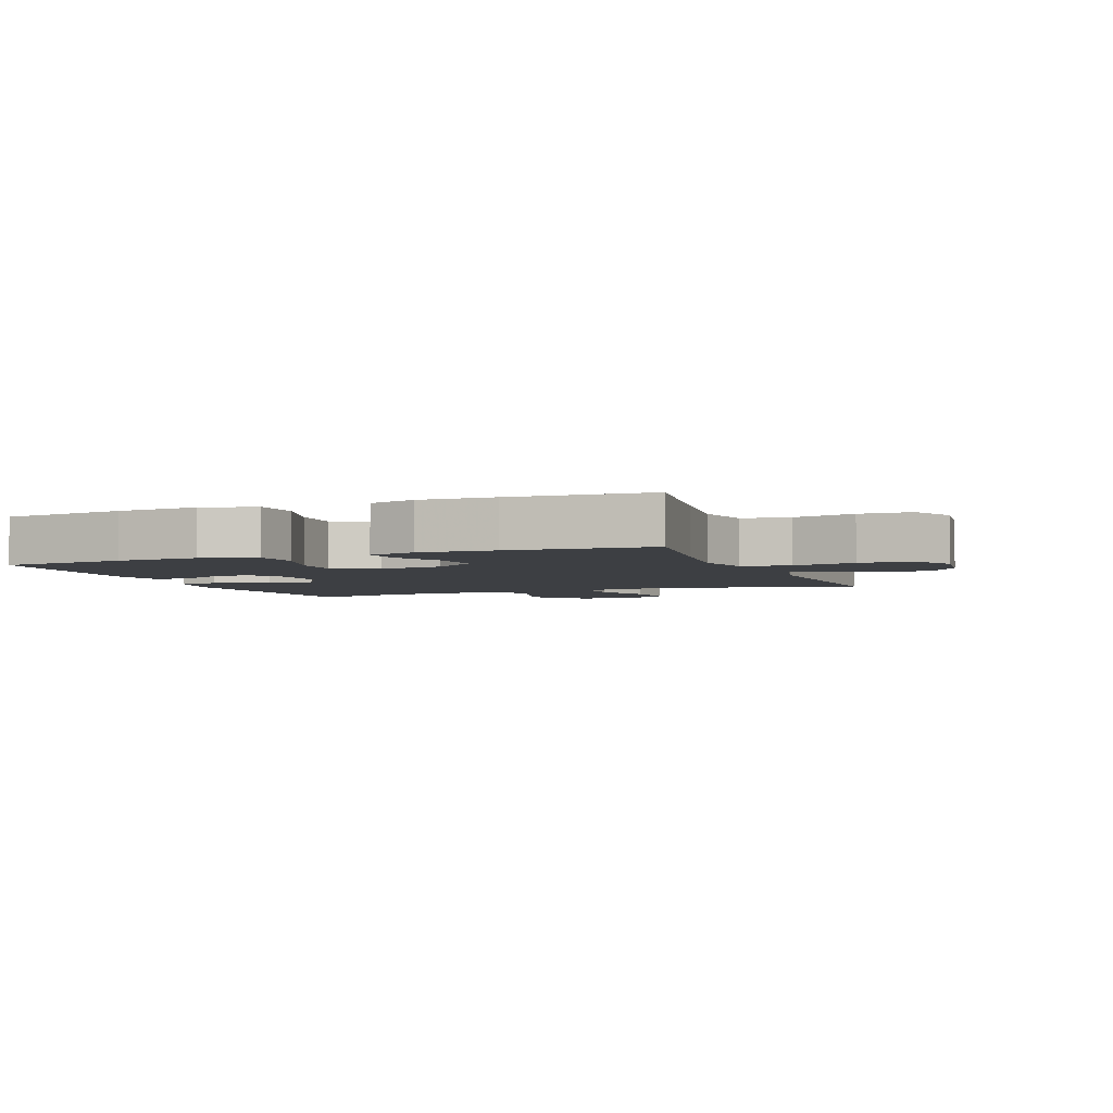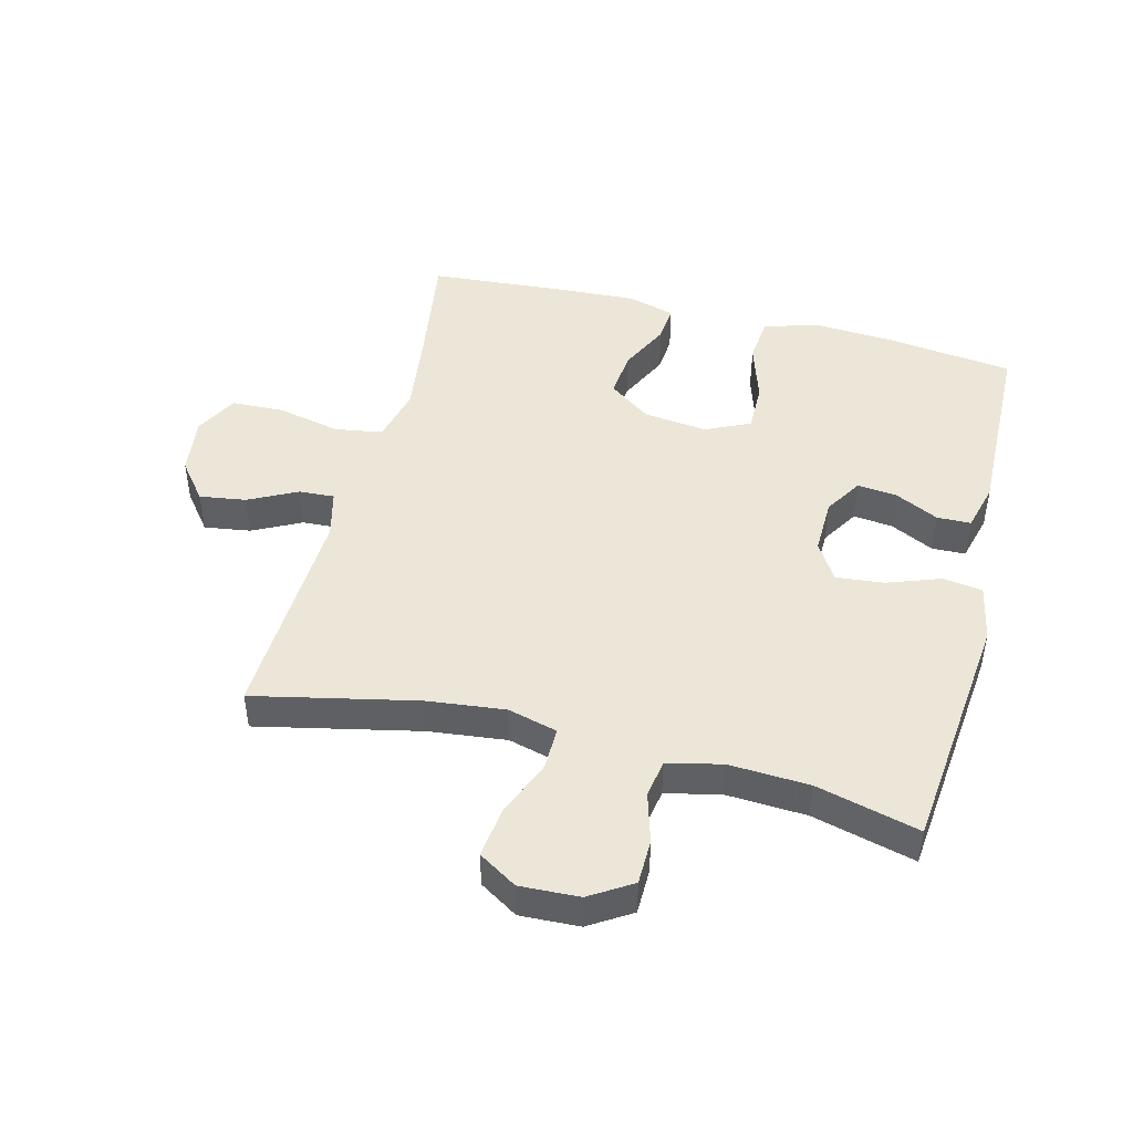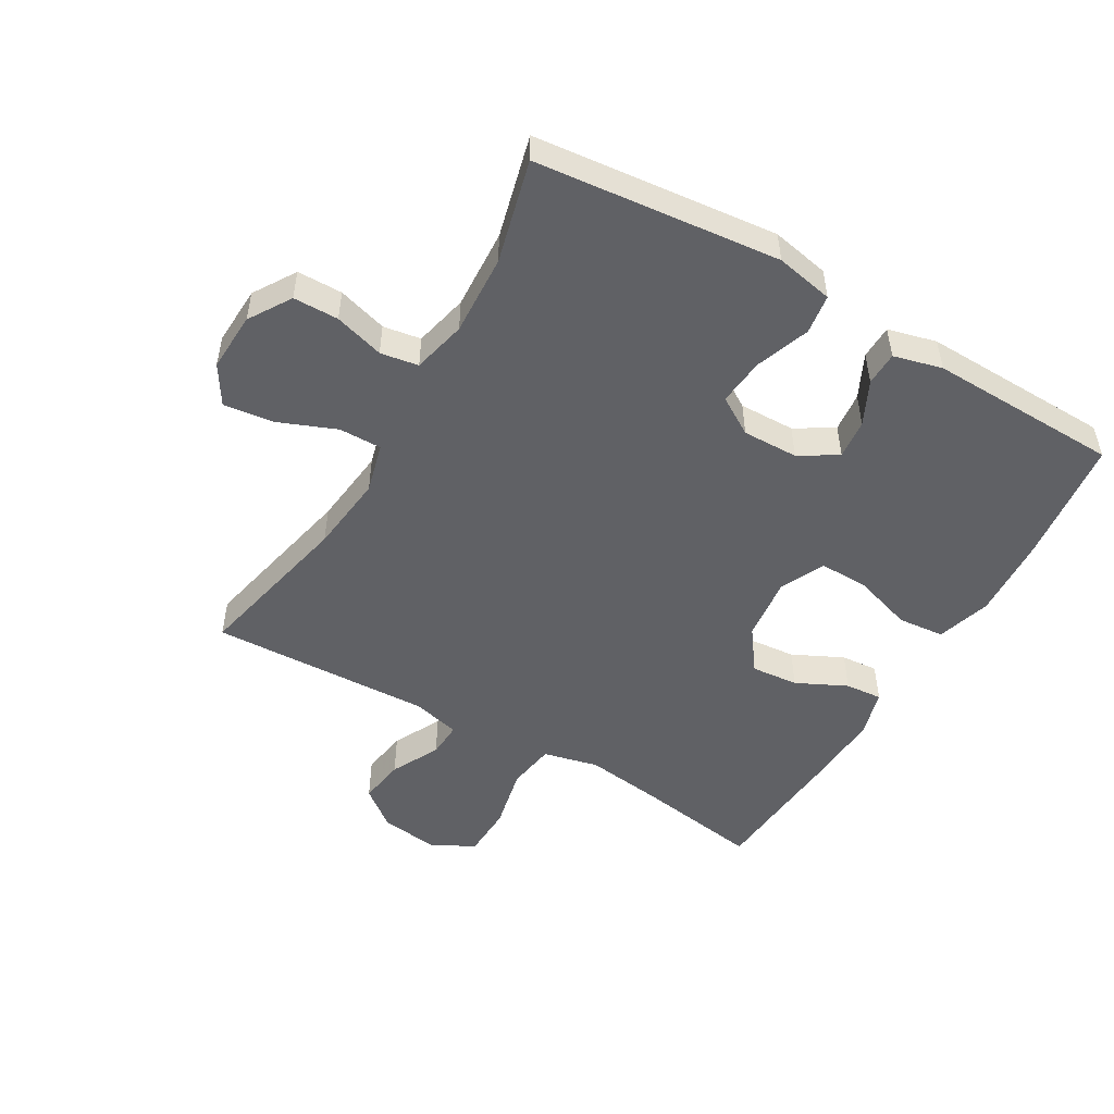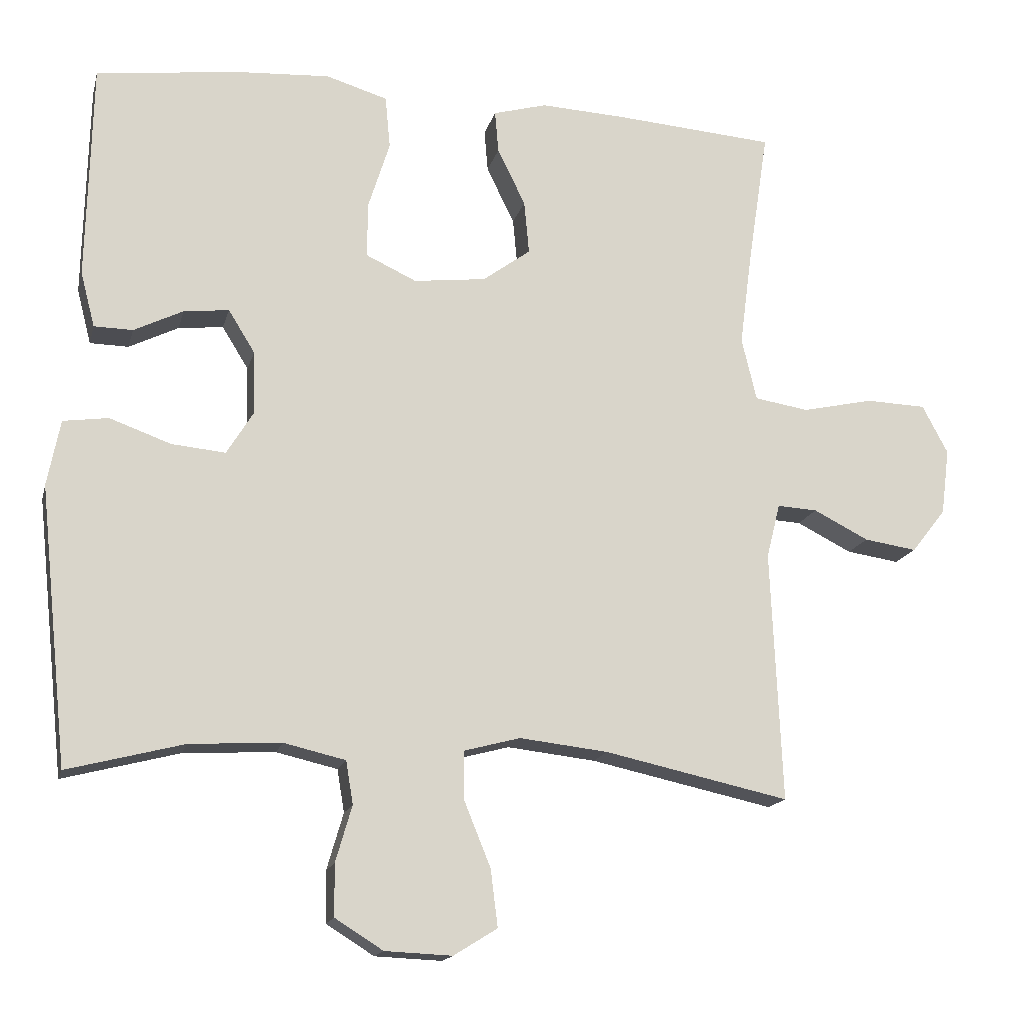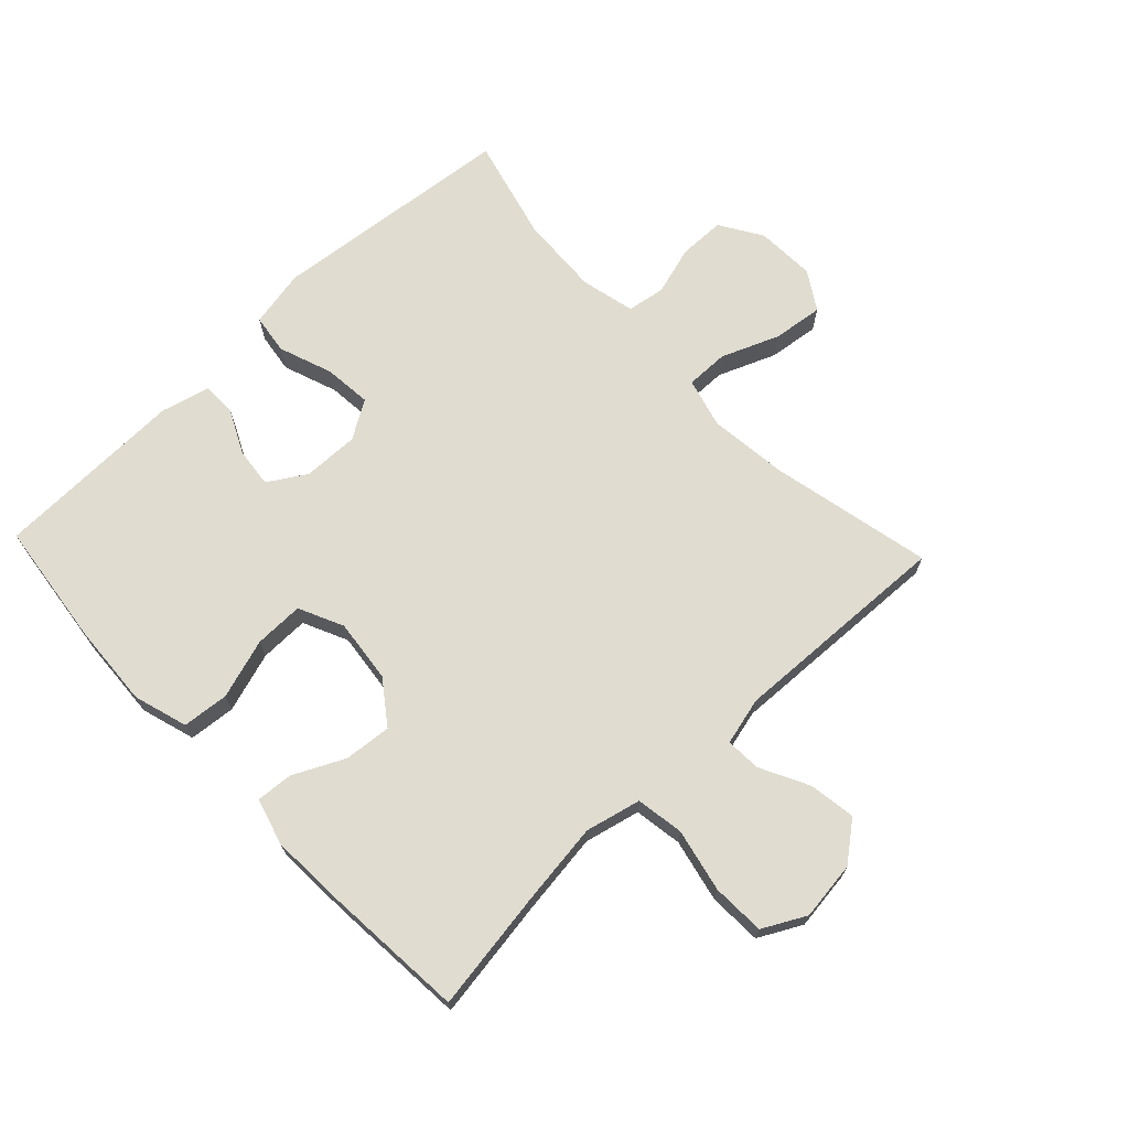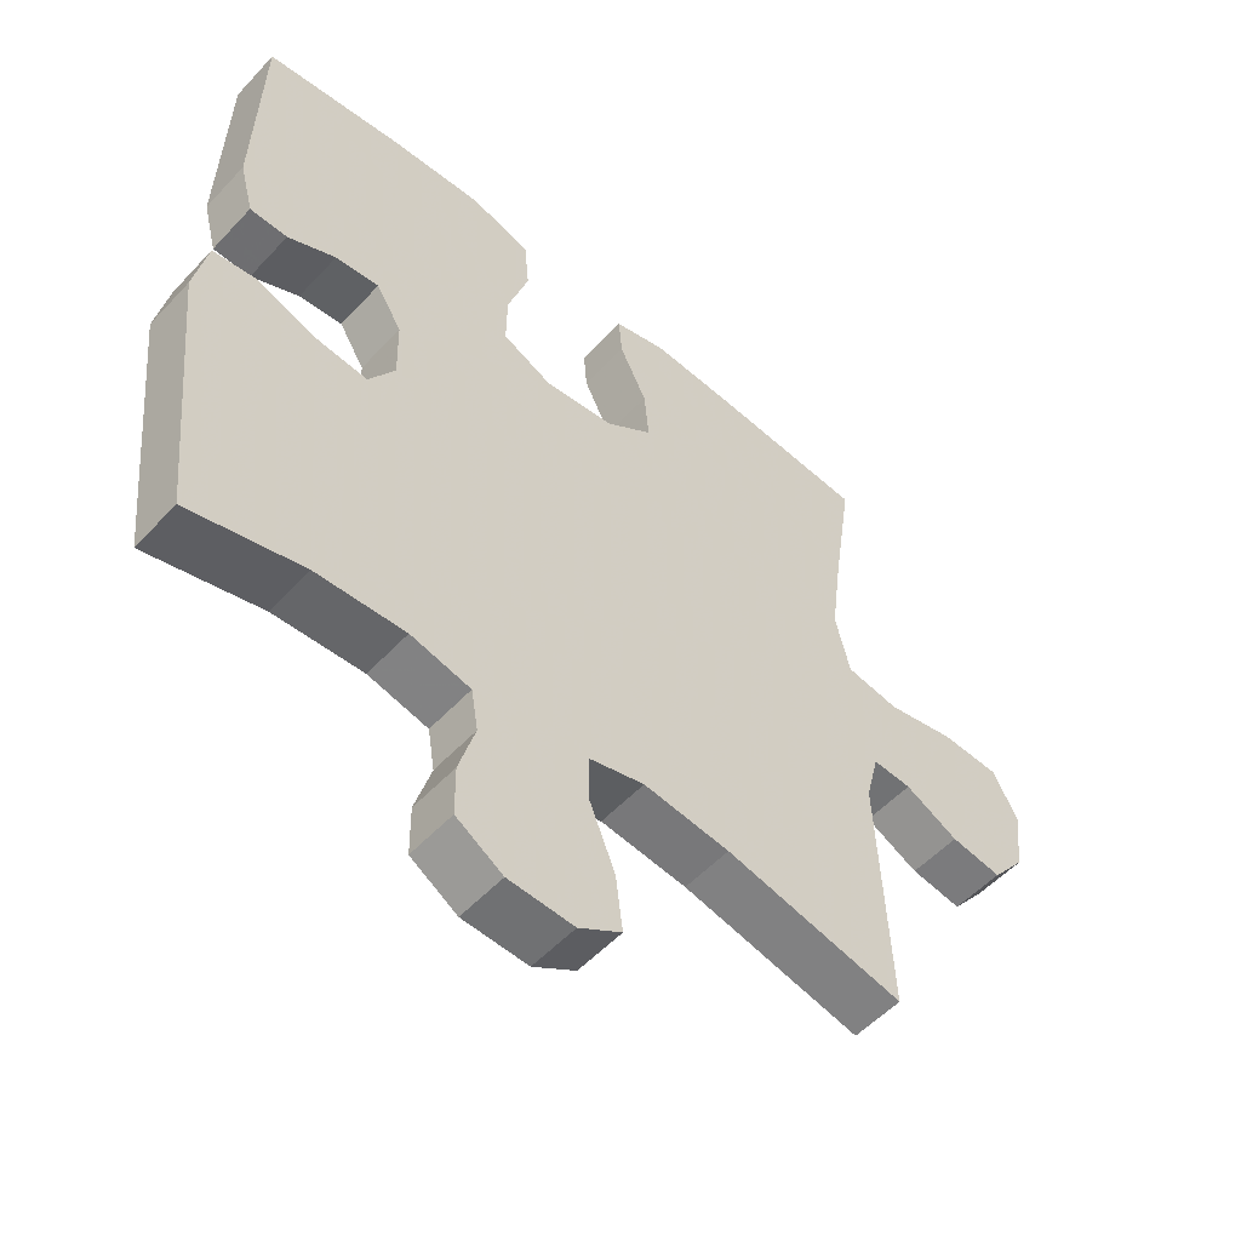
<metadata>
{"format":"obj","ext":"obj","renderer":"f3d","projection":"perspective","resolution":1024,"background":"white","views":[{"elev":-3.9,"azim":21.5,"up":"+Y"},{"elev":46.4,"azim":-165.7,"up":"+Y"},{"elev":-50.4,"azim":-120.3,"up":"+Y"},{"elev":-16.0,"azim":-13.5,"up":"+Z"},{"elev":69.7,"azim":46.5,"up":"+Y"},{"elev":-53.8,"azim":-41.8,"up":"+Z"}]}
</metadata>
<code>
v -0.5 0.07 -0.5
v -0.541 0.07 -0.113
v -0.523 0.07 -0.021
v -0.46 0.07 -0.012
v -0.374 0.07 -0.043
v -0.299 0.07 -0.05
v -0.262 0.07 0.01
v -0.264 0.07 0.099
v -0.301 0.07 0.159
v -0.364 0.07 0.152
v -0.433 0.07 0.118
v -0.487 0.07 0.119
v -0.507 0.07 0.196
v -0.5 0.07 0.5
v -0.3 0.07 0.525
v -0.169 0.07 0.533
v -0.083 0.07 0.507
v -0.076 0.07 0.433
v -0.106 0.07 0.338
v -0.107 0.07 0.26
v -0.036 0.07 0.227
v 0.065 0.07 0.239
v 0.132 0.07 0.288
v 0.125 0.07 0.363
v 0.086 0.07 0.443
v 0.081 0.07 0.502
v 0.156 0.07 0.523
v 0.276 0.07 0.517
v 0.5 0.07 0.5
v 0.471 0.07 0.308
v 0.454 0.07 0.178
v 0.475 0.07 0.09
v 0.551 0.07 0.078
v 0.651 0.07 0.1
v 0.735 0.07 0.097
v 0.771 0.07 0.029
v 0.759 0.07 -0.064
v 0.711 0.07 -0.125
v 0.637 0.07 -0.114
v 0.56 0.07 -0.075
v 0.504 0.07 -0.072
v 0.485 0.07 -0.148
v 0.5 0.07 -0.5
v 0.242 0.07 -0.444
v 0.118 0.07 -0.43
v 0.039 0.07 -0.451
v 0.04 0.07 -0.519
v 0.077 0.07 -0.61
v 0.087 0.07 -0.69
v 0.026 0.07 -0.728
v -0.068 0.07 -0.724
v -0.135 0.07 -0.682
v -0.136 0.07 -0.61
v -0.113 0.07 -0.531
v -0.123 0.07 -0.471
v -0.209 0.07 -0.451
v -0.337 0.07 -0.458
v -0.5 0 -0.5
v -0.541 0 -0.113
v -0.523 0 -0.021
v -0.46 0 -0.012
v -0.374 0 -0.043
v -0.299 0 -0.05
v -0.262 0 0.01
v -0.264 0 0.099
v -0.301 0 0.159
v -0.364 0 0.152
v -0.433 0 0.118
v -0.487 0 0.119
v -0.507 0 0.196
v -0.5 0 0.5
v -0.3 0 0.525
v -0.169 0 0.533
v -0.083 0 0.507
v -0.076 0 0.433
v -0.106 0 0.338
v -0.107 0 0.26
v -0.036 0 0.227
v 0.065 0 0.239
v 0.132 0 0.288
v 0.125 0 0.363
v 0.086 0 0.443
v 0.081 0 0.502
v 0.156 0 0.523
v 0.276 0 0.517
v 0.5 0 0.5
v 0.471 0 0.308
v 0.454 0 0.178
v 0.475 0 0.09
v 0.551 0 0.078
v 0.651 0 0.1
v 0.735 0 0.097
v 0.771 0 0.029
v 0.759 0 -0.064
v 0.711 0 -0.125
v 0.637 0 -0.114
v 0.56 0 -0.075
v 0.504 0 -0.072
v 0.485 0 -0.148
v 0.5 0 -0.5
v 0.242 0 -0.444
v 0.118 0 -0.43
v 0.039 0 -0.451
v 0.04 0 -0.519
v 0.077 0 -0.61
v 0.087 0 -0.69
v 0.026 0 -0.728
v -0.068 0 -0.724
v -0.135 0 -0.682
v -0.136 0 -0.61
v -0.113 0 -0.531
v -0.123 0 -0.471
v -0.209 0 -0.451
v -0.337 0 -0.458
f 52 53 54
f 51 52 54
f 50 51 54
f 49 50 54
f 48 49 54
f 47 48 54
f 46 47 54 55
f 45 46 55 56
f 42 43 44
f 41 42 44 45
f 38 39 40
f 37 38 40
f 36 37 40
f 35 36 40
f 34 35 40
f 33 34 40
f 32 33 40 41
f 45 56 57
f 41 45 57
f 32 41 57
f 31 32 57
f 28 29 30
f 27 28 30
f 26 27 30
f 25 26 30
f 24 25 30
f 17 18 19
f 16 17 19
f 15 16 19
f 14 15 19
f 13 14 19
f 12 13 19
f 11 12 19
f 10 11 19
f 9 10 19 20
f 8 9 20 21
f 3 4 5
f 2 3 5
f 1 2 5
f 57 1 5
f 57 5 6
f 31 57 6 7
f 23 24 30 31
f 22 23 31
f 21 22 31
f 8 21 31
f 7 8 31
f 111 110 109
f 111 109 108
f 111 108 107
f 111 107 106
f 111 106 105
f 111 105 104
f 112 111 104 103
f 113 112 103 102
f 101 100 99
f 102 101 99 98
f 97 96 95
f 97 95 94
f 97 94 93
f 97 93 92
f 97 92 91
f 97 91 90
f 98 97 90 89
f 114 113 102
f 114 102 98
f 114 98 89
f 114 89 88
f 87 86 85
f 87 85 84
f 87 84 83
f 87 83 82
f 87 82 81
f 76 75 74
f 76 74 73
f 76 73 72
f 76 72 71
f 76 71 70
f 76 70 69
f 76 69 68
f 76 68 67
f 77 76 67 66
f 78 77 66 65
f 62 61 60
f 62 60 59
f 62 59 58
f 62 58 114
f 63 62 114
f 64 63 114 88
f 88 87 81 80
f 88 80 79
f 88 79 78
f 88 78 65
f 88 65 64
f 1 58 59 2
f 2 59 60 3
f 3 60 61 4
f 4 61 62 5
f 5 62 63 6
f 6 63 64 7
f 7 64 65 8
f 8 65 66 9
f 9 66 67 10
f 10 67 68 11
f 11 68 69 12
f 12 69 70 13
f 13 70 71 14
f 14 71 72 15
f 15 72 73 16
f 16 73 74 17
f 17 74 75 18
f 18 75 76 19
f 19 76 77 20
f 20 77 78 21
f 21 78 79 22
f 22 79 80 23
f 23 80 81 24
f 24 81 82 25
f 25 82 83 26
f 26 83 84 27
f 27 84 85 28
f 28 85 86 29
f 29 86 87 30
f 30 87 88 31
f 31 88 89 32
f 32 89 90 33
f 33 90 91 34
f 34 91 92 35
f 35 92 93 36
f 36 93 94 37
f 37 94 95 38
f 38 95 96 39
f 39 96 97 40
f 40 97 98 41
f 41 98 99 42
f 42 99 100 43
f 43 100 101 44
f 44 101 102 45
f 45 102 103 46
f 46 103 104 47
f 47 104 105 48
f 48 105 106 49
f 49 106 107 50
f 50 107 108 51
f 51 108 109 52
f 52 109 110 53
f 53 110 111 54
f 54 111 112 55
f 55 112 113 56
f 56 113 114 57
f 57 114 58 1

</code>
